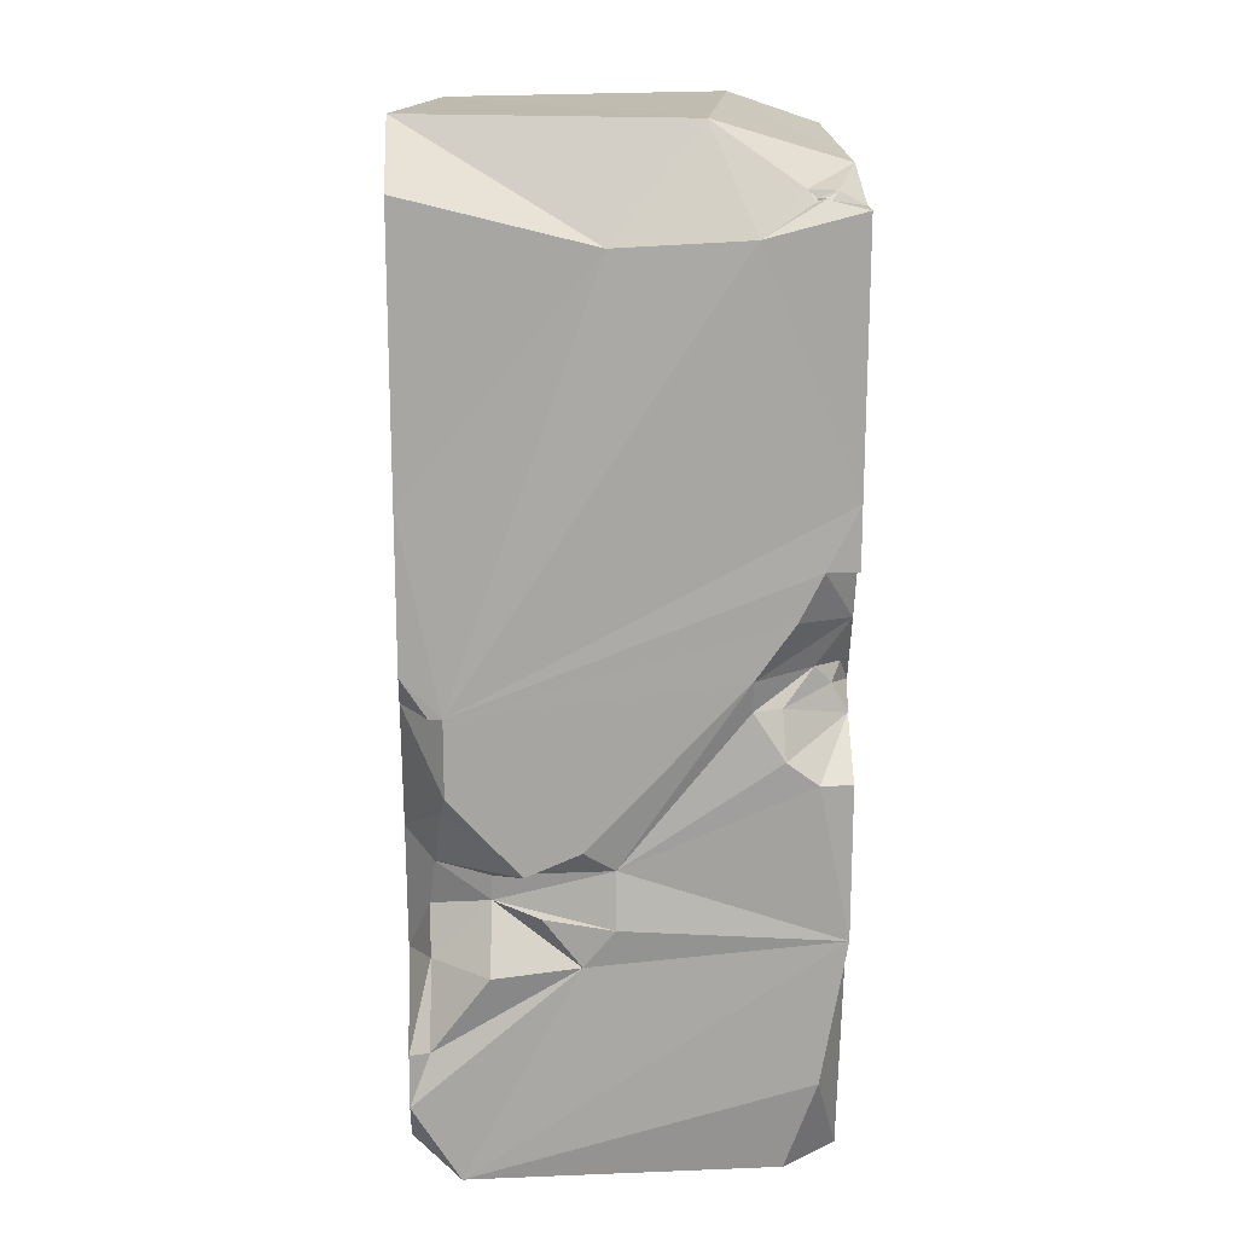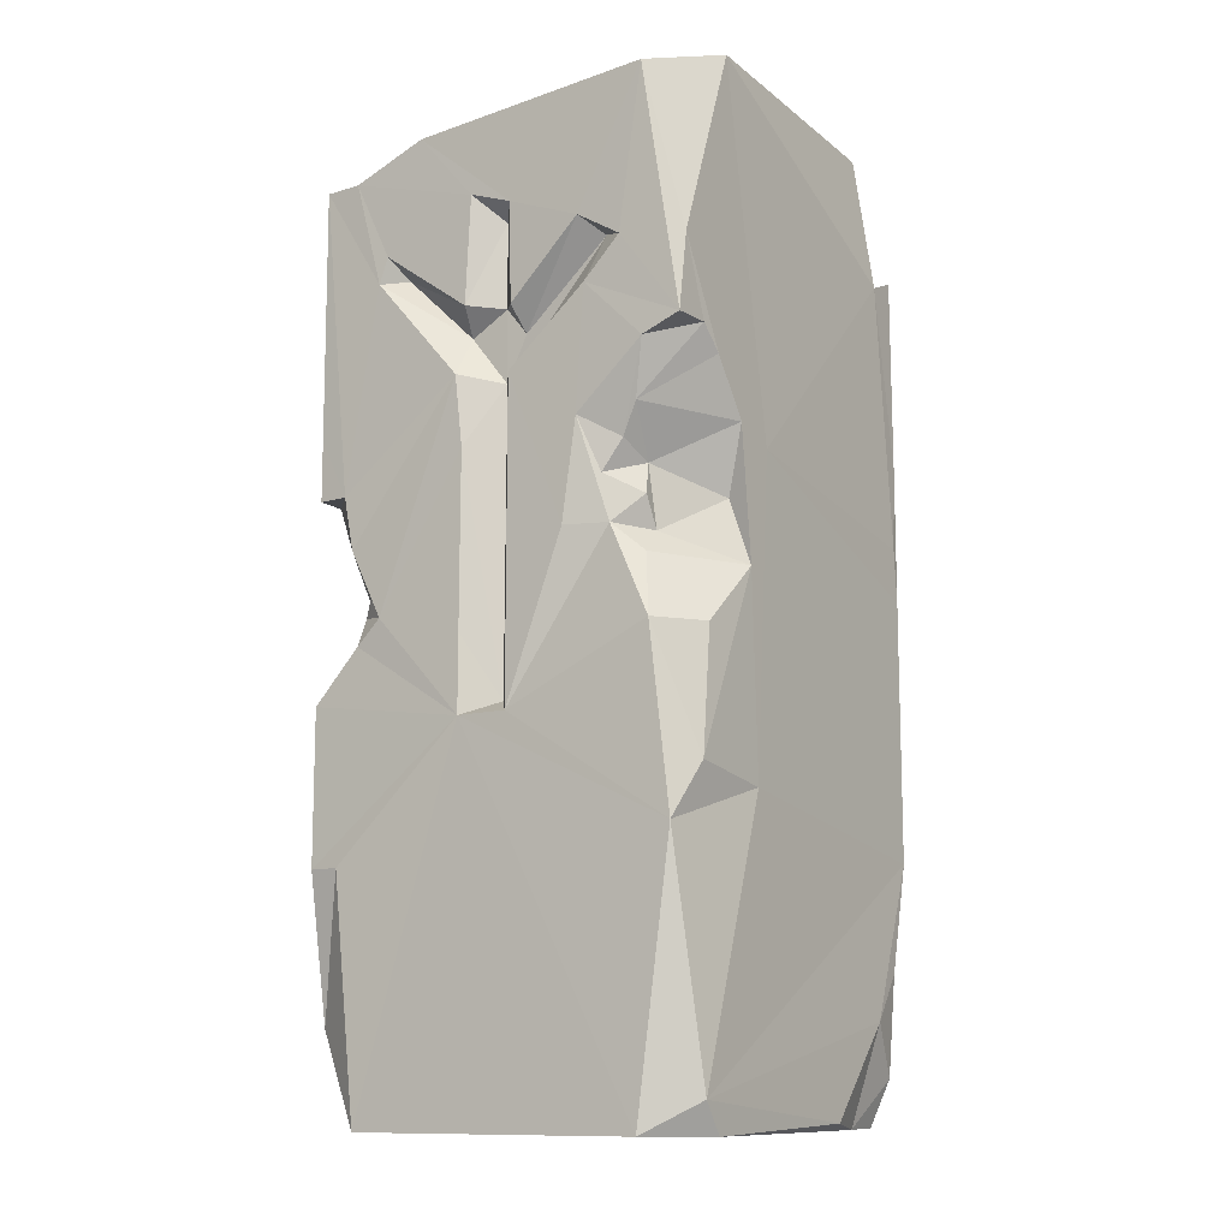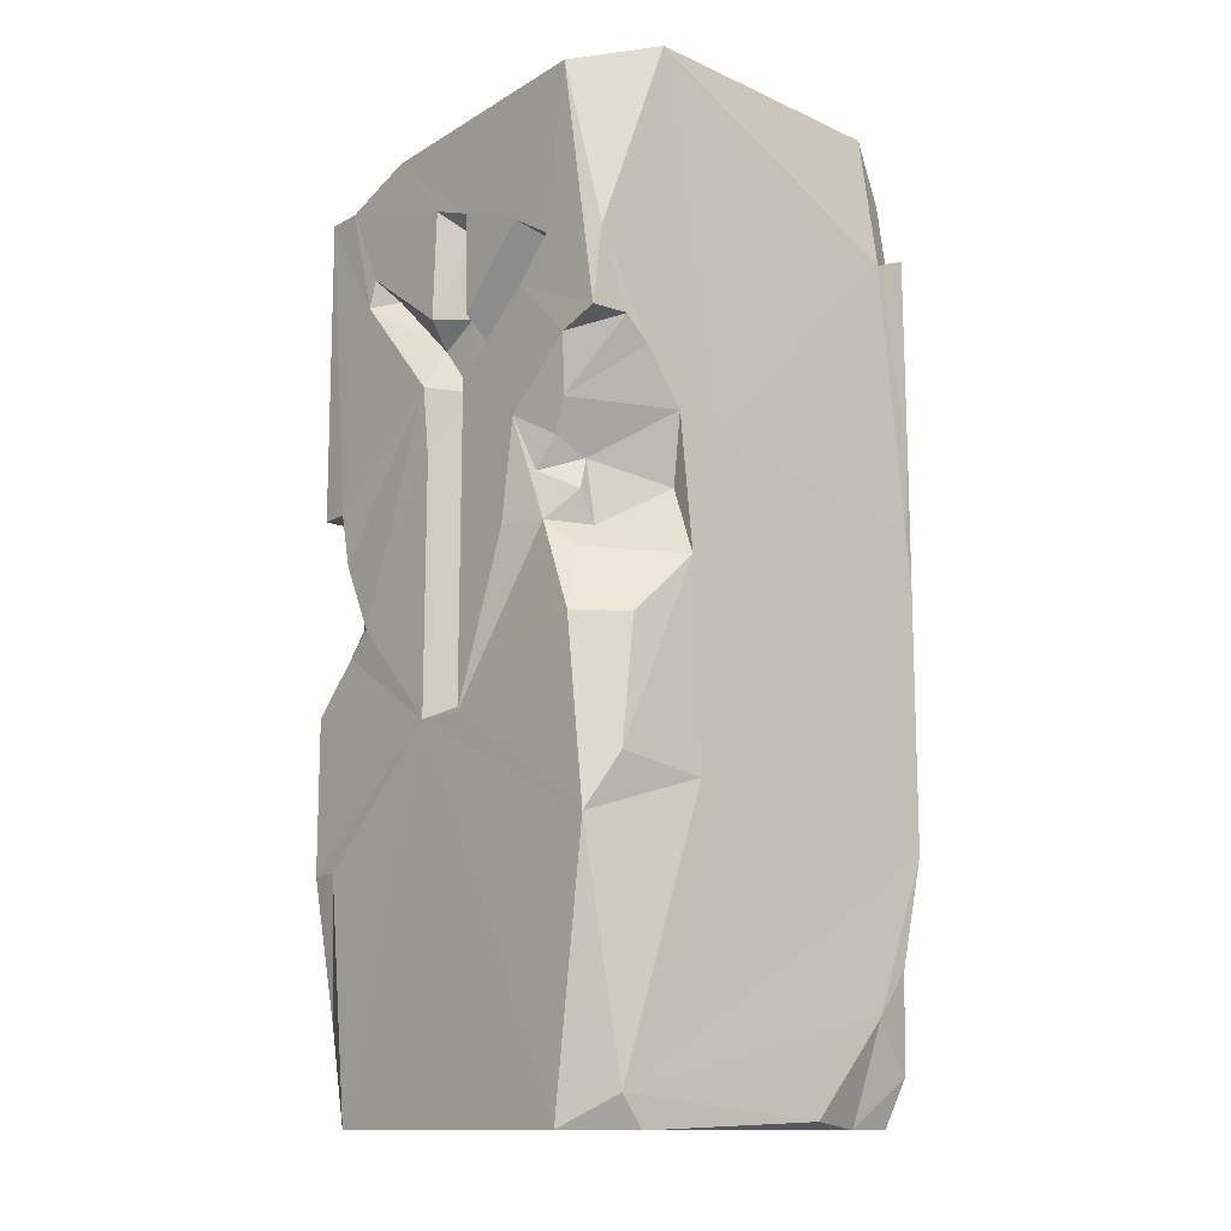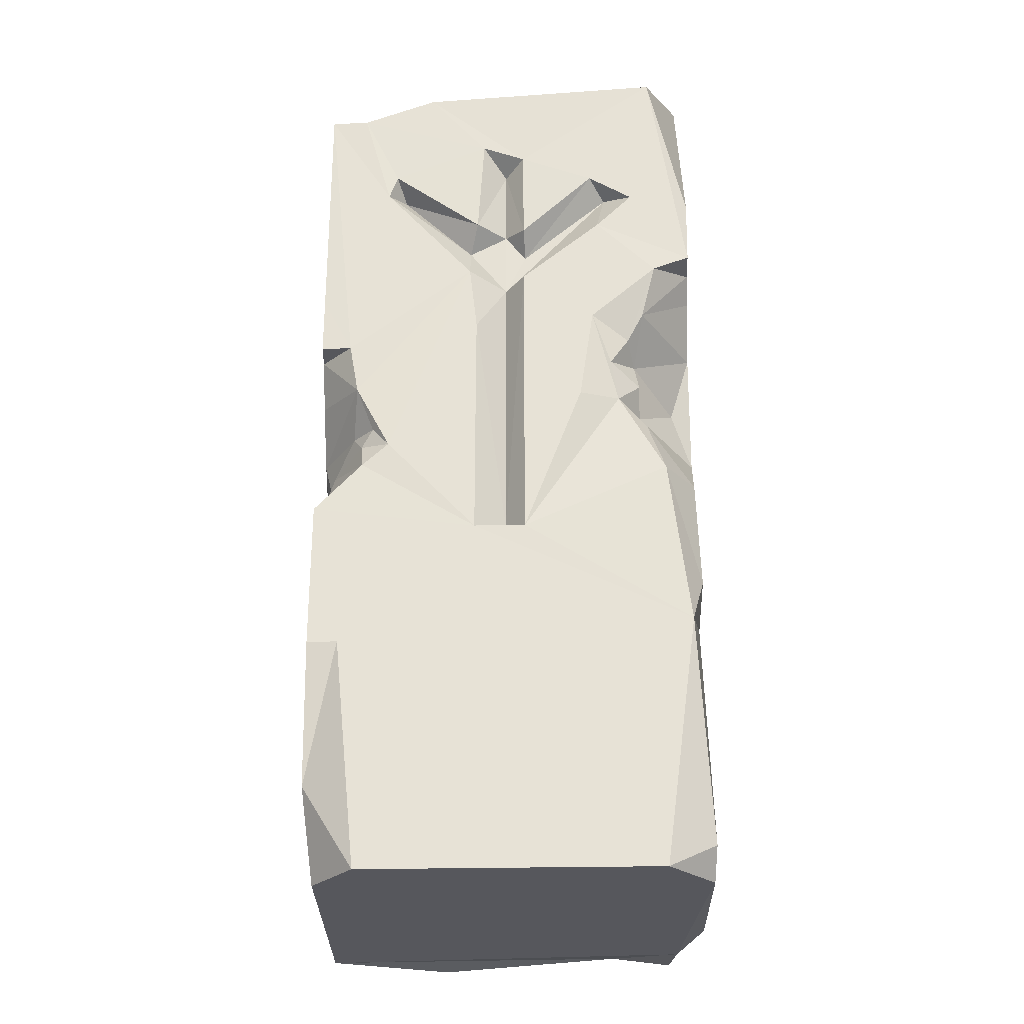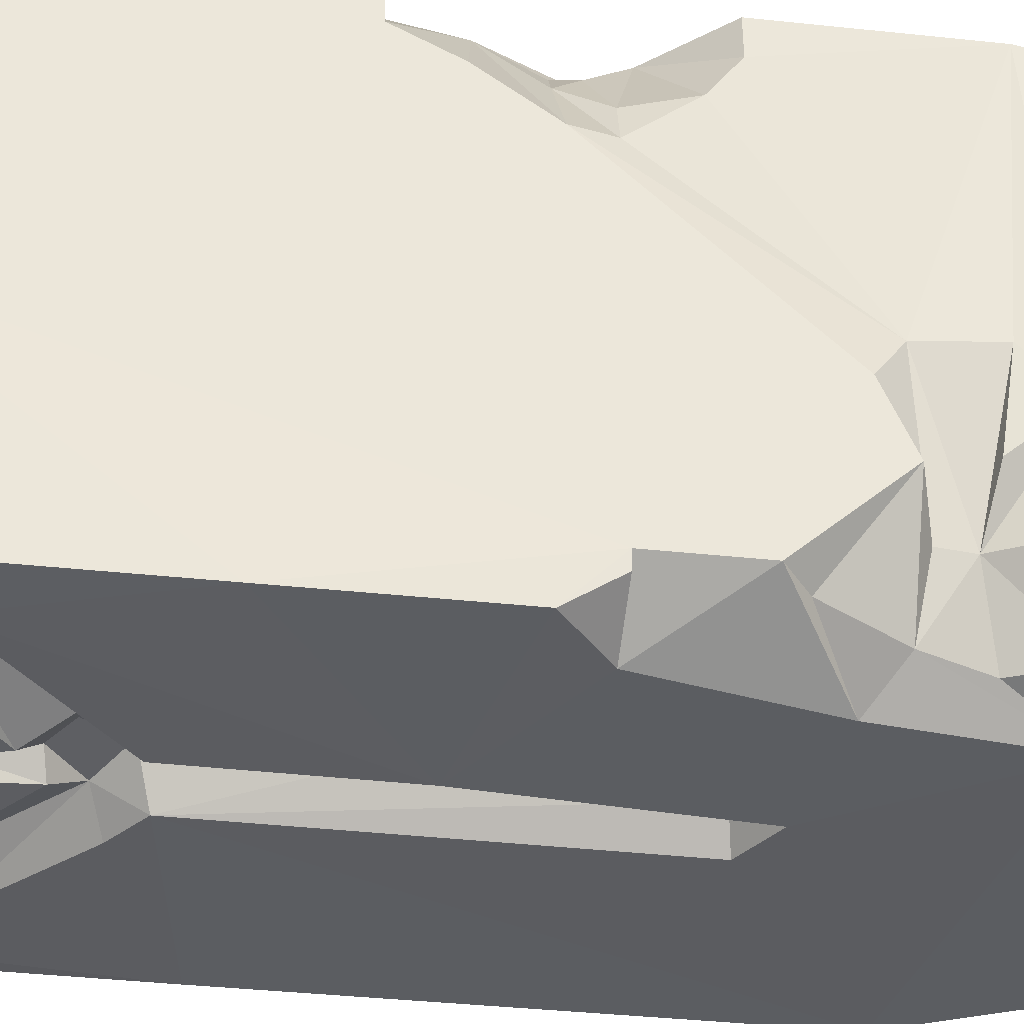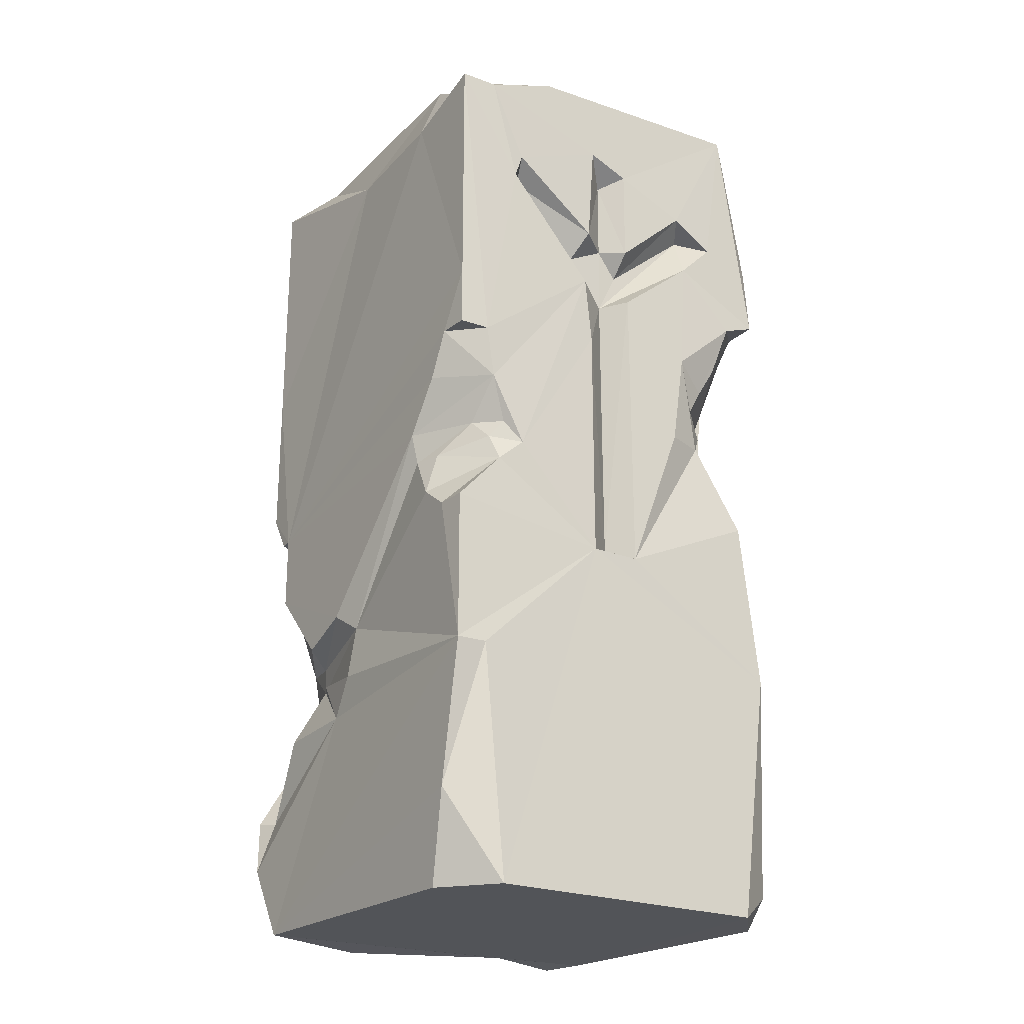
<metadata>
{"format":"obj","ext":"obj","renderer":"f3d","projection":"perspective","resolution":1024,"background":"white","views":[{"elev":16.4,"azim":-92.6,"up":"+Y"},{"elev":-11.5,"azim":33.8,"up":"+Y"},{"elev":-12.8,"azim":48.9,"up":"+Y"},{"elev":-27.5,"azim":1.6,"up":"+Y"},{"elev":-35.7,"azim":-98.2,"up":"+Z"},{"elev":-23.1,"azim":-34.4,"up":"+Y"}]}
</metadata>
<code>
v -0.4243 2.233 0.3701
v -0.424 2.23 0.4355
v 0.4019 2.308 0.5
v -0.4296 2.215 0.3895
v 0.3432 1.917 0.4993
v -0.4019 2.196 0.5
v -0.4961 2.196 0.4961
v 0.2317 1.985 0.4995
v 0.4998 1.898 0.4738
v 0.04464 2.059 0.4962
v -0.0643 2.098 0.4976
v -0.3295 1.933 0.4992
v -0.08096 1.835 0.4943
v 0.4953 1.712 0.4953
v -0.4951 1.582 0.4951
v 0.4019 1.675 0.5
v 0.3667 1.544 0.4689
v 0.04673 0.8936 0.4998
v 0.2308 1.526 0.5
v 0.326 1.47 0.4567
v -0.4951 1.433 0.4951
v 0.2783 1.396 0.4706
v 0.3434 1.426 0.3845
v -0.419 1.433 0.5
v 0.3543 1.351 0.4089
v -0.3965 1.304 0.496
v 0.1951 1.284 0.5
v -0.3088 1.135 0.4999
v 0.296 1.284 0.4653
v 0.3544 1.276 0.3687
v -0.4083 1.197 0.4123
v -0.3529 1.192 0.477
v 0.3695 1.217 0.4334
v 0.4125 1.061 0.4937
v -0.08223 1.08 0.4994
v -0.3835 1.15 0.4547
v 0.4912 1.061 0.3773
v -0.3758 1.077 0.494
v -0.08191 0.8934 0.5
v -0.4951 0.9492 0.4951
v -0.4998 0.9491 0.4188
v 0.4976 0.7631 0.4158
v 0.4649 0.6328 0.4944
v -0.4951 0.577 0.4951
v -0.419 0.577 0.5
v 0.3795 0.00159 0.4939
v -0.4964 0.2241 0.4341
v -0.3607 0.00019 0.4946
v -0.4705 0 0.3599
v -0.2134 2.268 0.4985
v -0.4445 2.218 0.4136
v -0.4473 2.212 0.4207
v -0.003771 2.035 0.437
v -0.2851 1.949 0.4376
v 0.2704 1.947 0.4386
v 0.04908 1.761 0.433
v 0.04644 1.816 0.4924
v 0.2499 1.824 0.4997
v -0.1007 1.675 0.5
v 0.04619 1.657 0.4979
v -0.08142 1.502 0.4988
v -0.5 1.433 0.419
v -0.4996 1.322 0.3626
v 0.5 0.07444 0.4187
v -0.4465 2.216 0.4107
v -0.00362 1.651 0.4325
v 0.4978 1.713 0.4001
v -0.5 1.191 0.2691
v -0.4643 1.118 0.3382
v -0.4342 2.21 0.3929
v -0.4497 2.214 0.4075
v -0.1014 1.775 0.4346
v -0.003281 1.828 0.4355
v -0.003981 0.9261 0.4361
v -0.438 2.206 0.3875
v -0.5 1.005 0.3436
v 0.5 1.656 0.3437
v -0.4954 0 -0.381
v 0.4949 0 0.3609
v -0.491 2.137 0.2672
v 0.4929 2.378 0.2861
v 0.5 1.526 0.2498
v 0.4496 1.365 0.223
v -0.4821 1.117 0.2703
v 0.5 0.7259 0.1954
v 0.5 1.489 0.1406
v 0.5 1.21 0.2151
v -0.4798 0.7497 -0.02649
v -0.5 0.6142 -0.02791
v -0.5 0.8003 -0.1014
v 0.5 2.029 -0.4024
v -0.5 0.9306 -0.4019
v -0.4119 0.6565 -0.3035
v -0.4804 2.12 -0.04758
v -0.4734 0.6335 -0.1927
v -0.4882 0.5211 -0.1021
v -0.3703 2.373 0.1677
v 0.4951 0.6142 -0.4951
v -0.4173 0.7186 -0.3019
v -0.4999 0.7445 -0.2314
v 0.4506 2.369 -0.3979
v -0.5 0.5025 -0.3089
v -0.5 1.117 -0.4019
v 0.5 0.2419 -0.3436
v 0.4999 0.01805 -0.1408
v 0.4375 0 -0.3118
v -0.3964 0.5106 -0.4445
v -0.4975 1.117 -0.4338
v -0.3765 0.7397 -0.4309
v -0.3436 2.382 -0.4944
v -0.4729 0.3109 -0.4474
v 0.4609 0.1135 -0.4611
v -0.4951 2.233 -0.4952
v 0.4998 1.377 -0.4738
v -0.4443 0.8834 -0.4123
v -0.4961 0.1861 -0.4961
v 0.4209 0.00114 -0.4373
v -0.001102 1.988 -0.437
v -0.326 1.964 -0.4406
v -0.00168 1.801 -0.4304
v 0.271 1.944 -0.4372
v -0.1053 1.755 -0.4386
v -0.05078 1.76 -0.4178
v 0.07033 1.738 -0.4373
v -0.00926 1.683 -0.4164
v -0.0037 1.411 -0.4355
v -0.005899 0.9049 -0.4414
v -0.4951 1.582 -0.4951
v 0.4951 1.247 -0.4951
v -0.4951 0.3164 -0.4951
v 0.4935 2.066 -0.4942
v 0.3432 1.917 -0.4993
v 0.03004 1.793 -0.4729
v 0.04601 1.657 -0.4977
v 0.04673 0.8936 -0.4998
v 0.2667 0.02548 -0.457
v 0.4157 2.232 -0.4964
v 0.007389 2.141 -0.5
v -0.3441 2.042 -0.4946
v 0.3421 1.966 -0.4964
v 0.2318 1.984 -0.4995
v 0.4375 2.066 -0.5
v -0.08113 1.835 -0.4942
v -0.07898 1.673 -0.4955
v 0.4951 1.582 -0.4951
v -0.3822 1.936 -0.4992
v -0.08104 1.297 -0.4989
v 0.1213 1.713 -0.4996
v -0.4951 1.21 -0.4951
v -0.3826 1.117 -0.5
v -0.04685 0.8378 -0.4998
v -0.3089 0.8003 -0.5
v -0.3471 0.6252 -0.4449
v -0.2693 0.4839 -0.5
v 0.2144 0.03715 -0.5
v 0.494 0.3538 -0.4333
v -0.416 0.07554 -0.4971
v -0.1934 0 -0.4954
v -0.3078 1.997 0.4975
f 1 4 2
f 6 2 52
f 3 50 10
f 50 2 6
f 10 8 3
f 50 11 10
f 50 6 11
f 3 5 14
f 9 3 14
f 6 7 12
f 3 8 5
f 11 6 159
f 8 10 57
f 5 58 14
f 59 12 24
f 12 7 24
f 14 58 16
f 14 16 67
f 24 7 15
f 58 60 19
f 16 17 67
f 16 58 19
f 59 24 26
f 61 59 28
f 16 19 20
f 17 16 20
f 59 26 28
f 17 20 23
f 20 19 22
f 15 21 24
f 20 22 23
f 23 22 25
f 24 62 26
f 19 60 27
f 22 19 29
f 19 27 29
f 25 22 29
f 27 60 18
f 23 25 30
f 61 28 35
f 25 29 30
f 28 26 32
f 26 31 32
f 29 27 18
f 30 29 33
f 29 18 34
f 29 34 33
f 32 31 36
f 32 36 28
f 37 33 34
f 28 36 38
f 35 28 39
f 38 41 40
f 38 40 39
f 28 38 39
f 40 44 39
f 34 18 43
f 34 43 42
f 18 39 43
f 39 44 45
f 45 44 47
f 39 45 48
f 43 39 46
f 45 47 48
f 43 46 64
f 39 48 46
f 48 47 49
f 50 1 2
f 2 4 51
f 2 51 52
f 52 7 6
f 10 11 53
f 12 159 6
f 5 8 55
f 11 13 53
f 5 55 58
f 72 54 12
f 13 54 72
f 57 56 8
f 59 72 12
f 58 66 60
f 15 62 21
f 21 62 24
f 62 63 26
f 37 34 42
f 18 74 39
f 51 4 65 52
f 8 56 55
f 57 10 53
f 58 55 66
f 9 14 67
f 66 59 61
f 18 60 74
f 26 68 31
f 30 33 87
f 31 69 36
f 35 39 74
f 40 41 44
f 48 106 46
f 4 70 65
f 65 70 71 52
f 52 71 7
f 53 13 73
f 57 53 73
f 57 73 56
f 55 56 66
f 13 72 73
f 66 72 59
f 61 74 66
f 74 60 66
f 67 17 77
f 61 35 74
f 87 33 37
f 70 4 75 71
f 73 72 66
f 56 73 66
f 77 17 82
f 63 68 26
f 36 69 38
f 38 76 41
f 4 1 75
f 86 9 77
f 9 67 77
f 47 44 78
f 97 1 50
f 81 50 3
f 1 80 75
f 47 78 49
f 79 64 46
f 81 3 9
f 15 103 62
f 82 17 23
f 38 69 76
f 87 37 42
f 71 75 80
f 71 80 7
f 83 30 87
f 76 88 41
f 97 50 81
f 23 30 83
f 82 23 83
f 31 84 69
f 69 84 76
f 88 44 41
f 49 106 48
f 1 97 80
f 9 86 81
f 31 68 84
f 85 42 43
f 46 106 79
f 80 15 7
f 76 84 88
f 86 77 82
f 44 88 89
f 85 43 64
f 82 83 87
f 62 103 63
f 86 82 87
f 105 64 79
f 85 87 42
f 78 106 49
f 80 97 94
f 15 80 103
f 68 88 84
f 63 103 68
f 68 103 90
f 68 90 88
f 101 97 81
f 86 87 85
f 80 94 103
f 91 81 86
f 101 81 91
f 88 93 89
f 106 105 79
f 89 96 44
f 98 85 64
f 93 95 89
f 98 86 85
f 95 96 89
f 44 96 78
f 90 103 92
f 90 99 88
f 92 100 90
f 90 100 99
f 99 93 88
f 110 94 97
f 95 93 96
f 101 110 97
f 93 102 96
f 98 64 104
f 104 64 105
f 78 96 116
f 104 105 106
f 93 107 102
f 102 111 96
f 100 109 99
f 96 111 116
f 112 104 106
f 92 115 100
f 99 109 93
f 112 106 117
f 110 113 94
f 115 109 100
f 107 111 102
f 98 104 156
f 136 117 106
f 120 133 124
f 123 120 125
f 125 120 124
f 122 123 125
f 103 94 128
f 156 104 112
f 111 130 116
f 94 113 128
f 122 146 119
f 143 118 120
f 124 121 132
f 120 118 133
f 123 143 120
f 125 144 122
f 124 134 125
f 144 125 126
f 91 86 114
f 147 144 126
f 114 86 129
f 127 147 126
f 129 86 98
f 121 140 132
f 119 139 143
f 119 143 122
f 141 121 124
f 122 144 146
f 122 143 123
f 133 141 124
f 124 148 134
f 126 125 134
f 126 134 127
f 151 147 127
f 151 127 135
f 78 136 106
f 137 110 101
f 101 91 142
f 142 91 131
f 141 140 121
f 146 139 119
f 143 138 118
f 145 131 91
f 118 138 133
f 148 124 132
f 145 91 114
f 145 114 129
f 103 128 149
f 103 149 108
f 127 134 135
f 108 149 150
f 107 130 111
f 116 157 78
f 158 136 78
f 110 137 138
f 110 138 113
f 138 137 142
f 137 101 142
f 146 113 139
f 138 142 140
f 138 140 141
f 142 131 145
f 140 142 132
f 113 146 128
f 113 143 139
f 113 138 143
f 138 141 133
f 132 142 145
f 148 132 145
f 146 144 147
f 146 147 128
f 128 147 149
f 148 145 134
f 149 147 150
f 147 152 150
f 152 147 151
f 134 145 129
f 108 150 103
f 135 134 98
f 103 150 92
f 150 152 92
f 92 152 115
f 134 129 98
f 135 98 151
f 151 98 154
f 152 151 154
f 115 152 109
f 109 152 154
f 109 153 93
f 109 154 153
f 93 153 107
f 107 153 154
f 107 154 130
f 98 156 155
f 154 116 130
f 154 98 155
f 156 112 155
f 155 112 136
f 157 116 154
f 157 154 158
f 154 155 158
f 157 158 78
f 155 136 158
f 136 112 117
f 12 54 159
f 13 159 54
f 11 159 13

</code>
